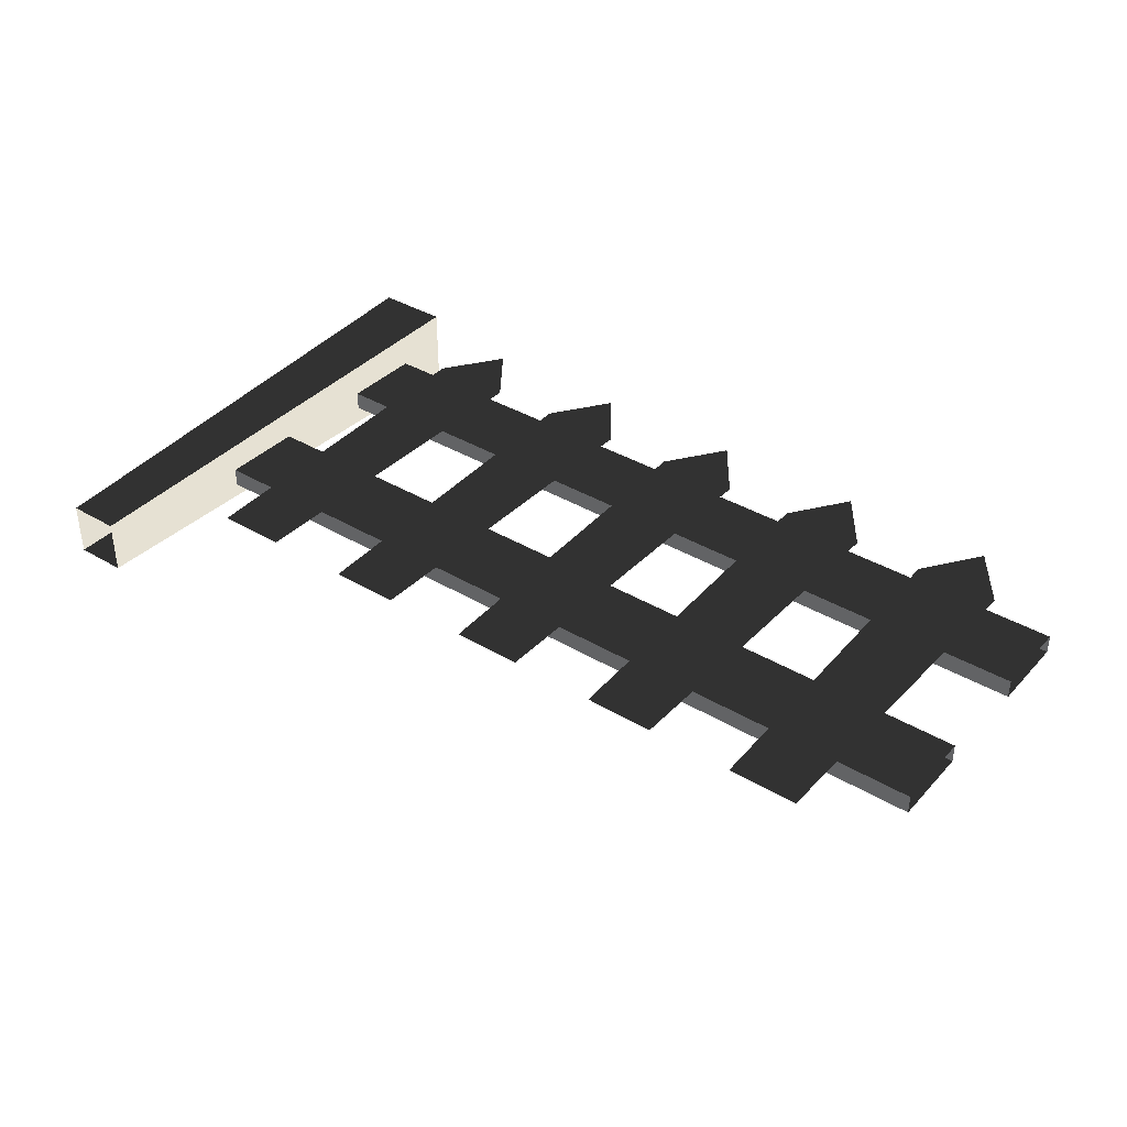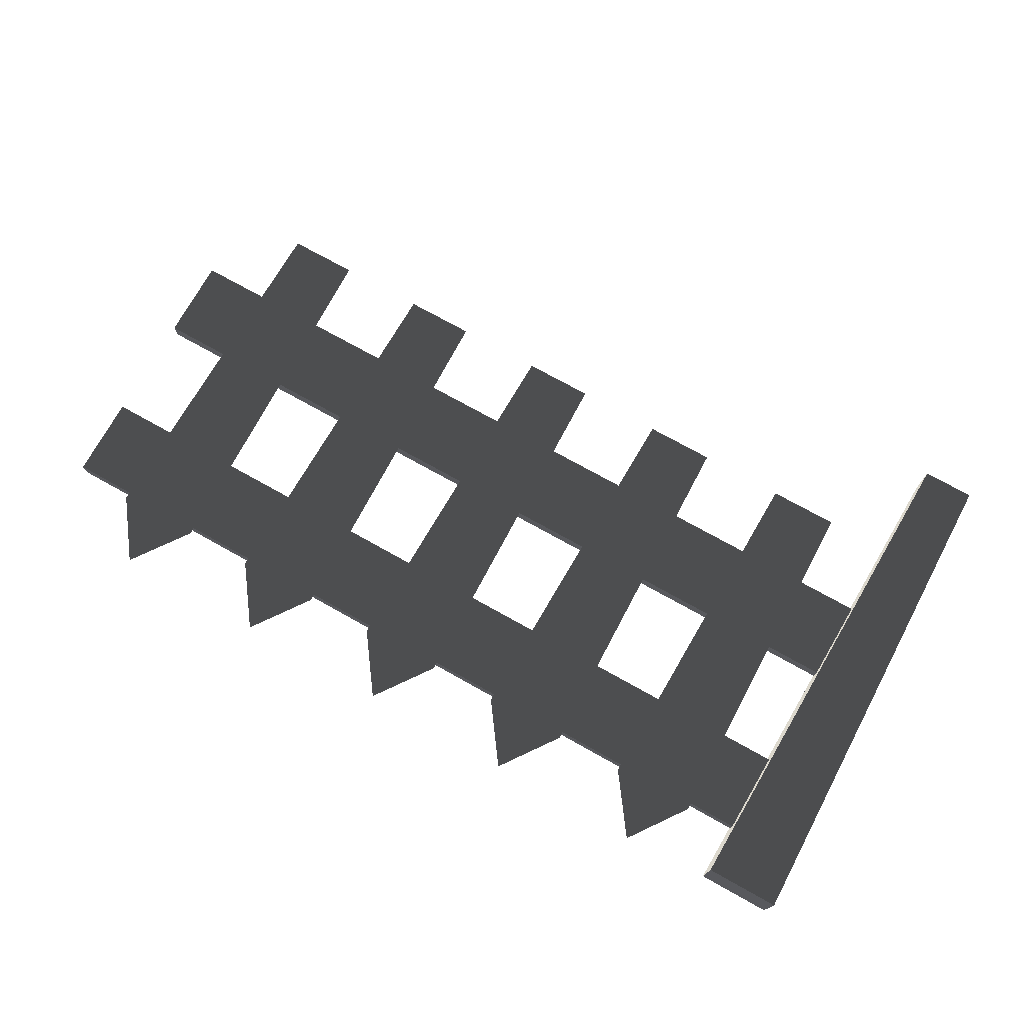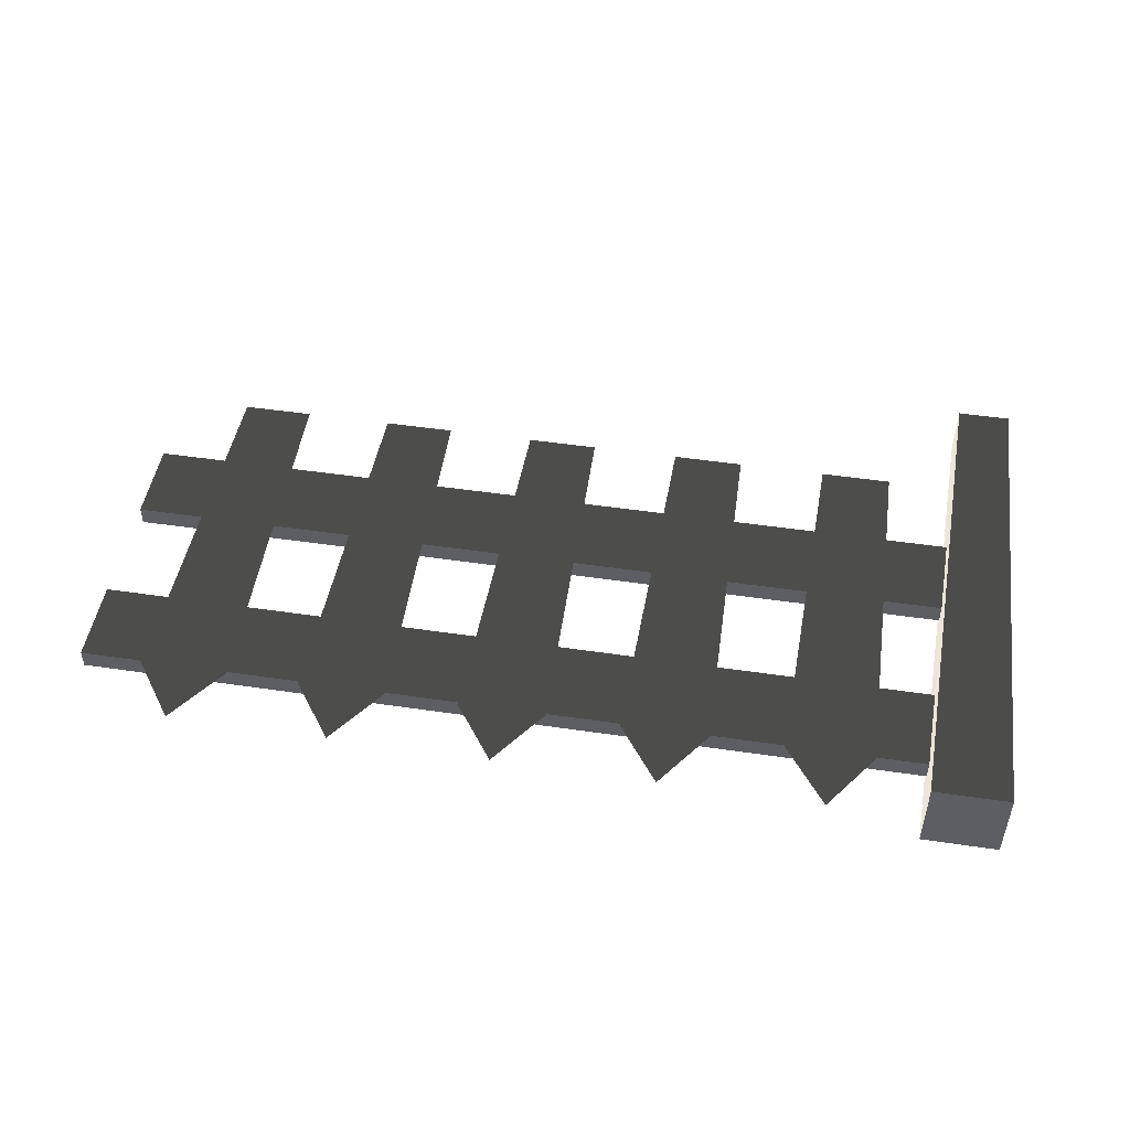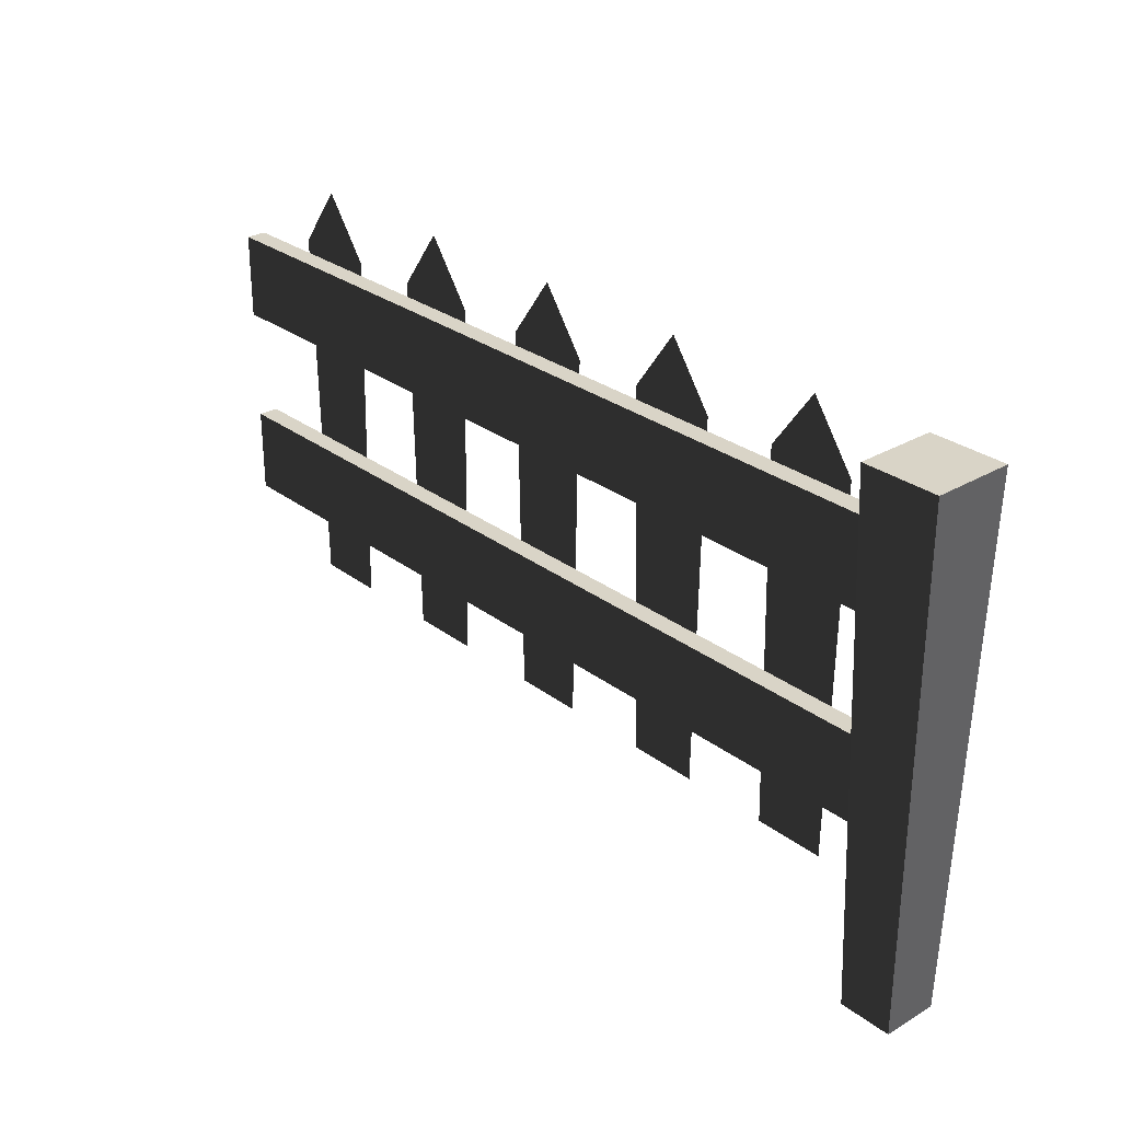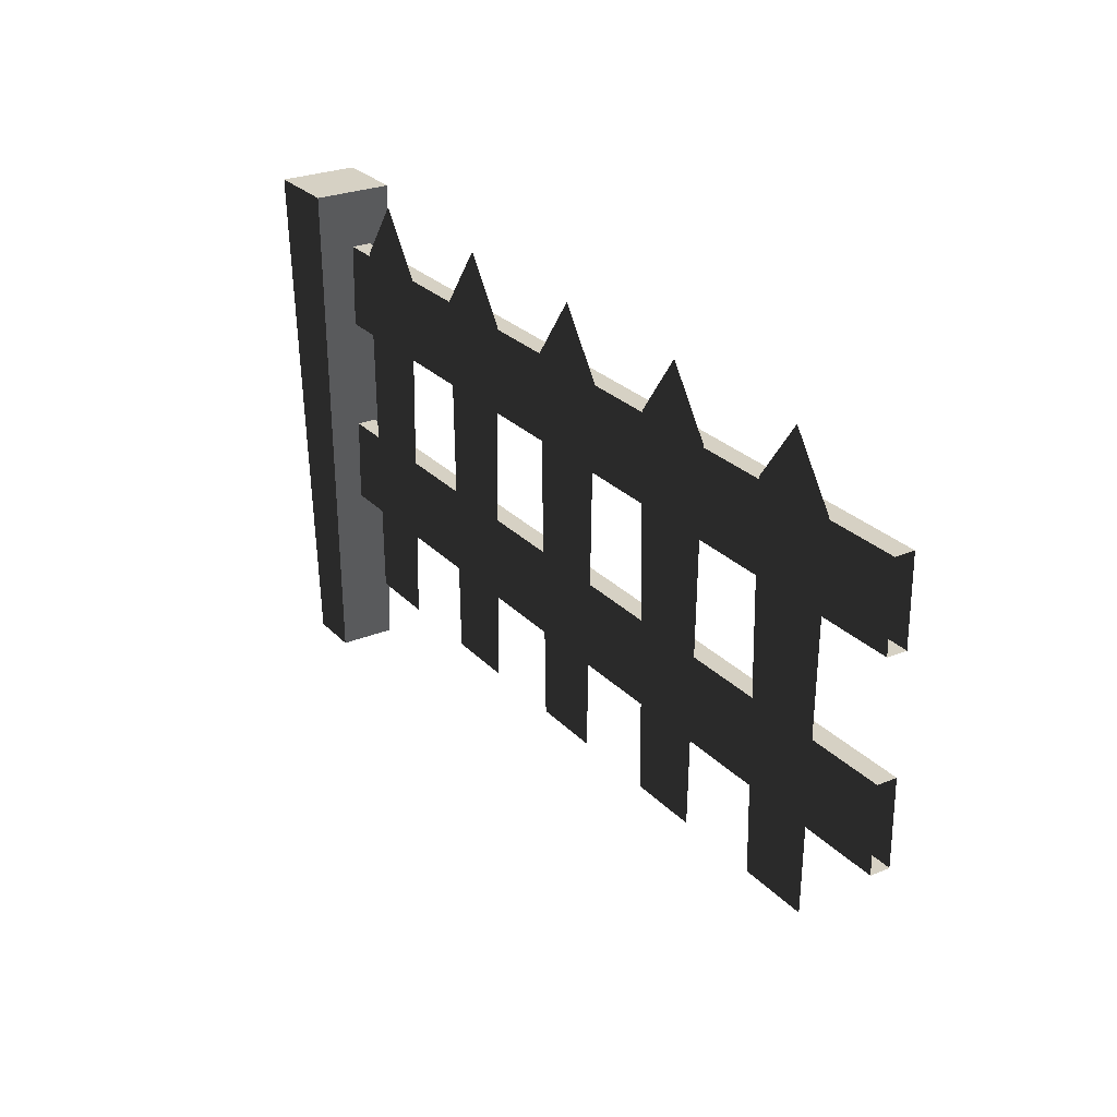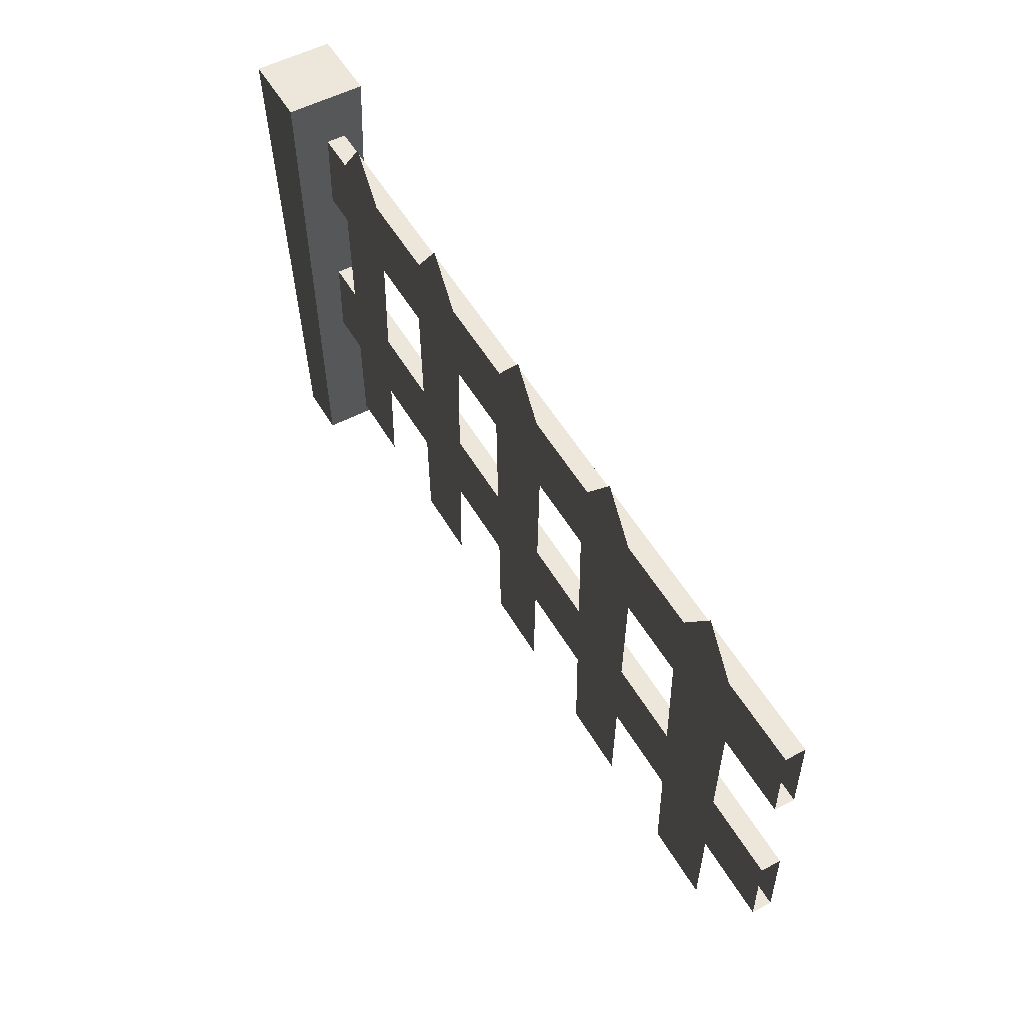
<metadata>
{"format":"obj","ext":"obj","renderer":"f3d","projection":"perspective","resolution":1024,"background":"white","views":[{"elev":37.9,"azim":37.1,"up":"+Z"},{"elev":73.8,"azim":-150.8,"up":"+Z"},{"elev":48.9,"azim":-170.7,"up":"+Z"},{"elev":28.4,"azim":-131.6,"up":"+Y"},{"elev":26.6,"azim":57.2,"up":"+Y"},{"elev":53.1,"azim":60.5,"up":"+Y"}]}
</metadata>
<code>
v -0.0884 -0.2587 0.0926
v -0.126 1.463 0.132
v 0.126 1.463 0.132
v 0.0884 -0.2587 0.0926
v -0.126 1.463 0.132
v -0.126 1.463 -0.132
v 0.126 1.463 -0.132
v 0.126 1.463 0.132
v -0.126 1.463 -0.132
v -0.0884 -0.2587 -0.0926
v 0.0884 -0.2587 -0.0926
v 0.126 1.463 -0.132
v 0.0884 -0.2587 0.0926
v 0.126 1.463 0.132
v 0.126 1.463 -0.132
v 0.0884 -0.2587 -0.0926
v -0.0884 -0.2587 -0.0926
v -0.126 1.463 -0.132
v -0.126 1.463 0.132
v -0.0884 -0.2587 0.0926
v 2.932 0.9878 0.006874
v 0.09336 0.9878 0.006873
v 0.09336 1.269 0.006873
v 2.932 1.269 0.006874
v 0.09336 0.9878 -0.05848
v 2.932 0.9878 -0.05848
v 2.932 1.269 -0.05848
v 0.09336 1.269 -0.05848
v 2.932 1.269 0.006874
v 0.09336 1.269 0.006873
v 0.09336 1.269 -0.05848
v 2.932 1.269 -0.05848
v 2.932 0.9878 -0.05848
v 0.09336 0.9878 -0.05848
v 0.09336 0.9878 0.006873
v 2.932 0.9878 0.006874
v 0.5817 1.296 0.03474
v 0.5557 0.07255 0.03474
v 0.3184 0.07255 0.03474
v 0.2924 1.296 0.03474
v 0.4371 1.498 0.03474
v 0.5557 0.07255 0.03474
v 0.5817 1.296 0.03474
v 0.2924 1.296 0.03474
v 0.3184 0.07255 0.03474
v 0.4371 1.498 0.03474
v 2.932 0.3296 0.006874
v 0.09336 0.3296 0.006873
v 0.09336 0.6111 0.006873
v 2.932 0.6111 0.006874
v 0.09336 0.3296 -0.05848
v 2.932 0.3296 -0.05848
v 2.932 0.6111 -0.05848
v 0.09336 0.6111 -0.05848
v 2.932 0.6111 0.006874
v 0.09336 0.6111 0.006873
v 0.09336 0.6111 -0.05848
v 2.932 0.6111 -0.05848
v 2.932 0.3296 -0.05848
v 0.09336 0.3296 -0.05848
v 0.09336 0.3296 0.006873
v 2.932 0.3296 0.006874
v 1.114 1.296 0.03474
v 1.088 0.07255 0.03474
v 0.8507 0.07255 0.03474
v 0.8247 1.296 0.03474
v 0.9694 1.498 0.03474
v 1.088 0.07255 0.03474
v 1.114 1.296 0.03474
v 0.8247 1.296 0.03474
v 0.8507 0.07255 0.03474
v 0.9694 1.498 0.03474
v 1.646 1.296 0.03474
v 1.62 0.07255 0.03474
v 1.383 0.07255 0.03474
v 1.357 1.296 0.03474
v 1.502 1.498 0.03474
v 1.62 0.07255 0.03474
v 1.646 1.296 0.03474
v 1.357 1.296 0.03474
v 1.383 0.07255 0.03474
v 1.502 1.498 0.03474
v 2.179 1.296 0.03474
v 2.153 0.07255 0.03474
v 1.915 0.07255 0.03474
v 1.889 1.296 0.03474
v 2.034 1.498 0.03474
v 2.153 0.07255 0.03474
v 2.179 1.296 0.03474
v 1.889 1.296 0.03474
v 1.915 0.07255 0.03474
v 2.034 1.498 0.03474
v 2.711 1.296 0.03474
v 2.685 0.07255 0.03474
v 2.448 0.07255 0.03474
v 2.422 1.296 0.03474
v 2.566 1.498 0.03474
v 2.685 0.07255 0.03474
v 2.711 1.296 0.03474
v 2.422 1.296 0.03474
v 2.448 0.07255 0.03474
v 2.566 1.498 0.03474
g Fence1_1344_37
f 1 3 2
f 1 4 3
f 5 7 6
f 5 8 7
f 9 11 10
f 9 12 11
f 13 15 14
f 13 16 15
f 17 19 18
f 17 20 19
f 21 23 22
f 21 24 23
f 25 27 26
f 25 28 27
f 29 31 30
f 29 32 31
f 33 35 34
f 33 36 35
f 37 39 38
f 37 40 39
f 40 37 41
f 42 44 43
f 42 45 44
f 43 44 46
f 47 49 48
f 47 50 49
f 51 53 52
f 51 54 53
f 55 57 56
f 55 58 57
f 59 61 60
f 59 62 61
f 63 65 64
f 63 66 65
f 66 63 67
f 68 70 69
f 68 71 70
f 69 70 72
f 73 75 74
f 73 76 75
f 76 73 77
f 78 80 79
f 78 81 80
f 79 80 82
f 83 85 84
f 83 86 85
f 86 83 87
f 88 90 89
f 88 91 90
f 89 90 92
f 93 95 94
f 93 96 95
f 96 93 97
f 98 100 99
f 98 101 100
f 99 100 102

</code>
